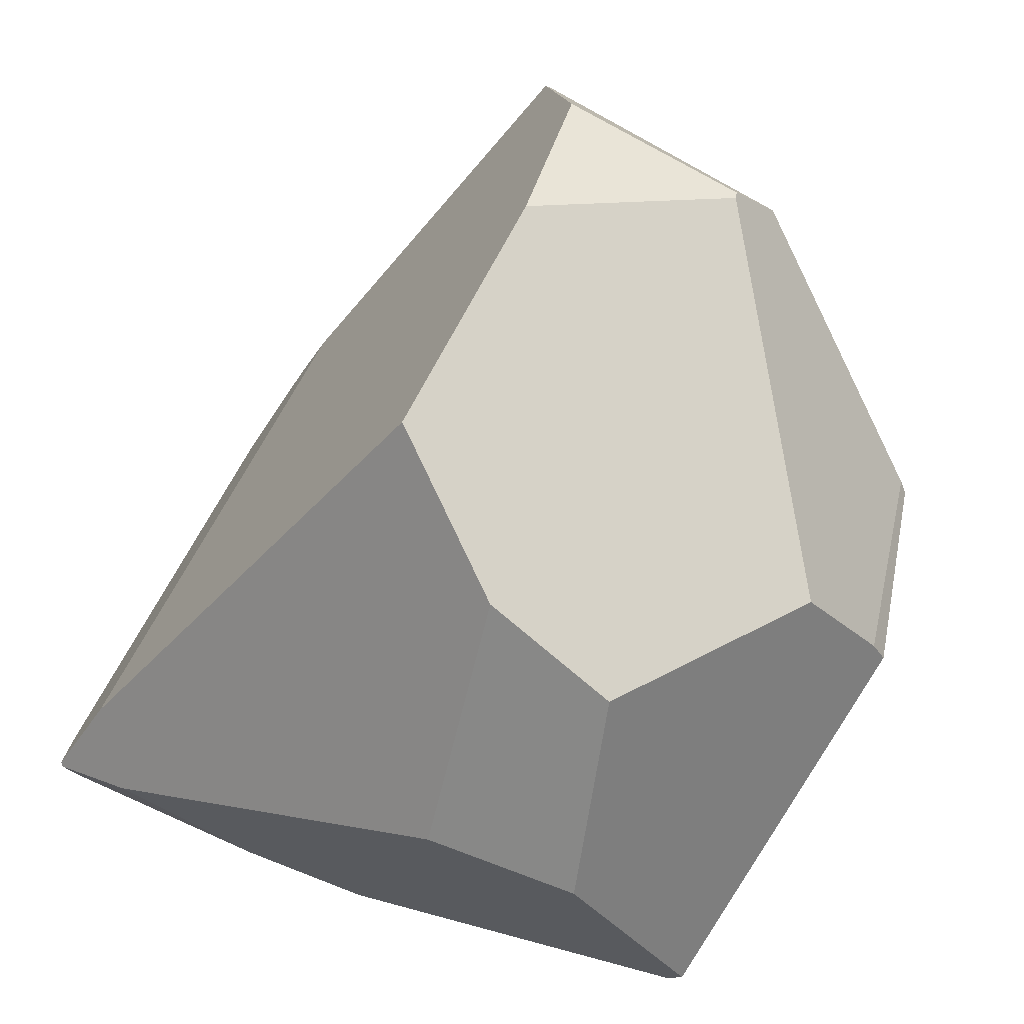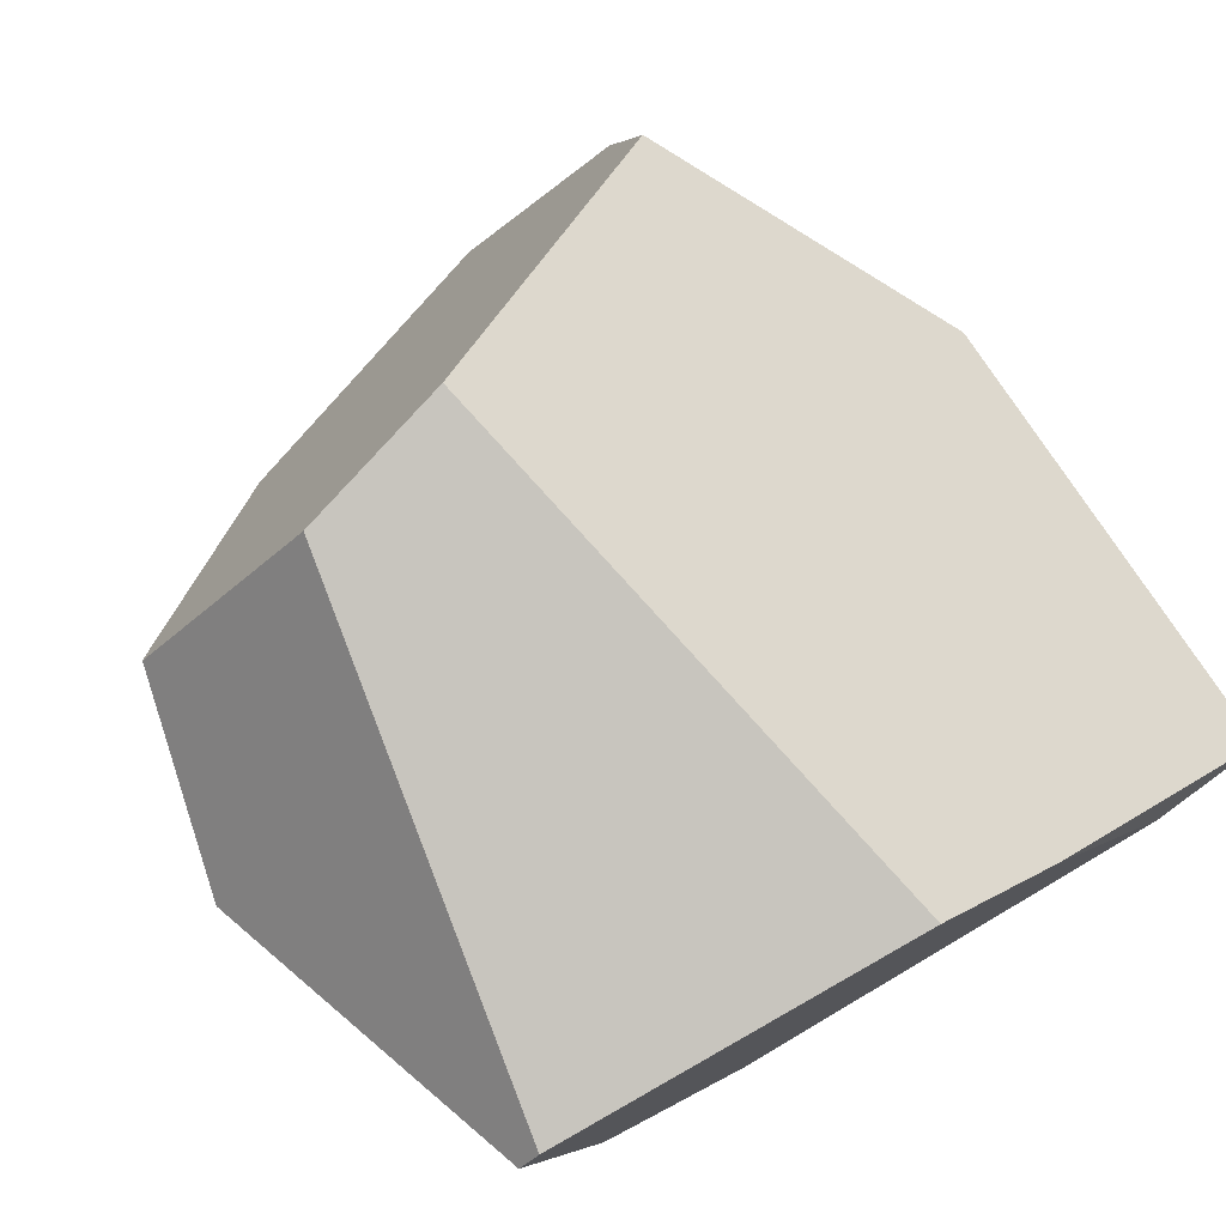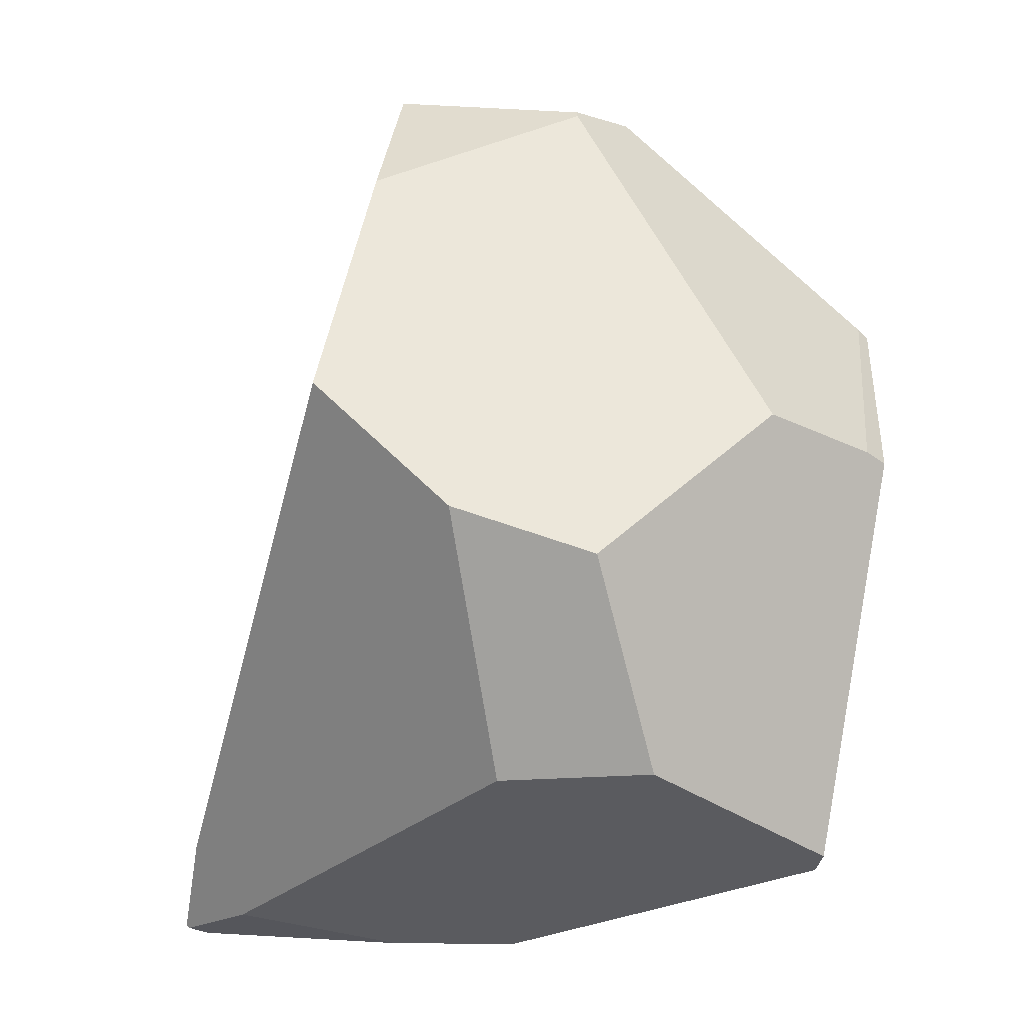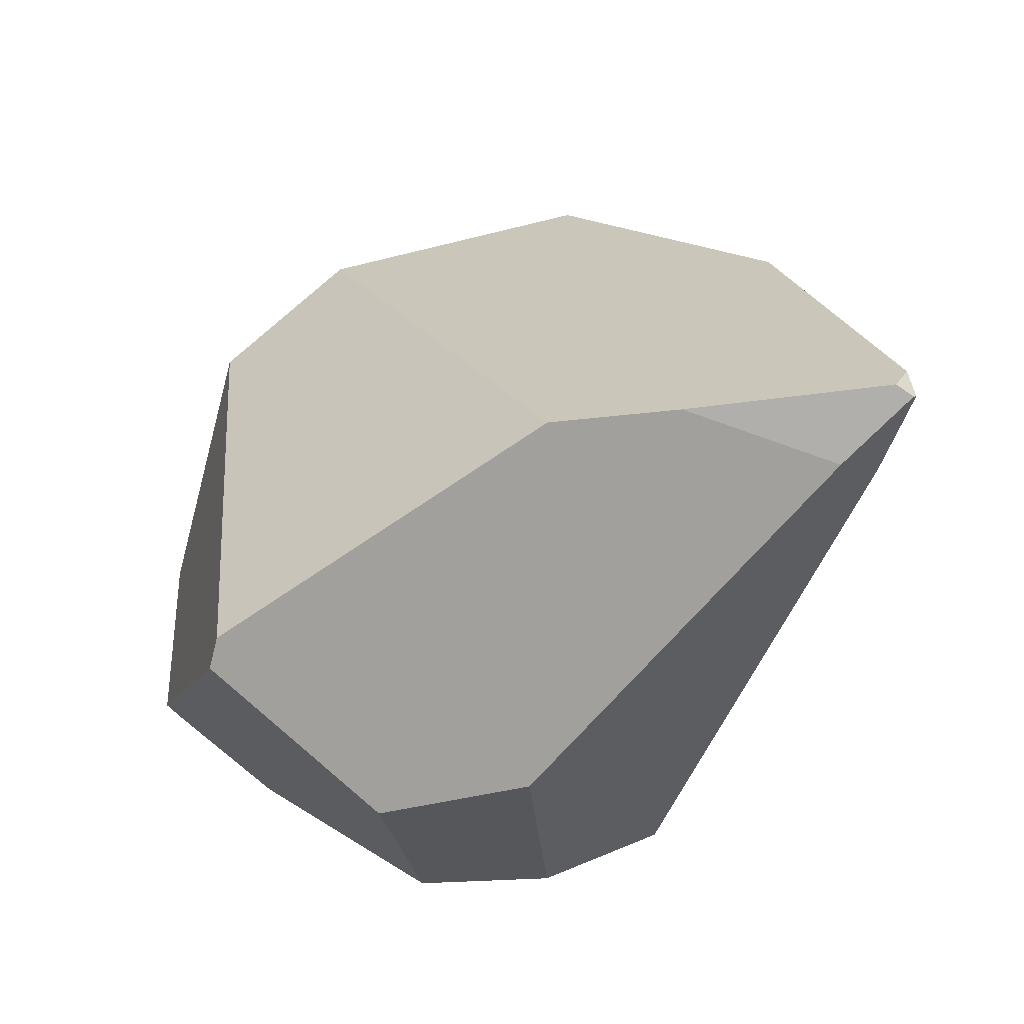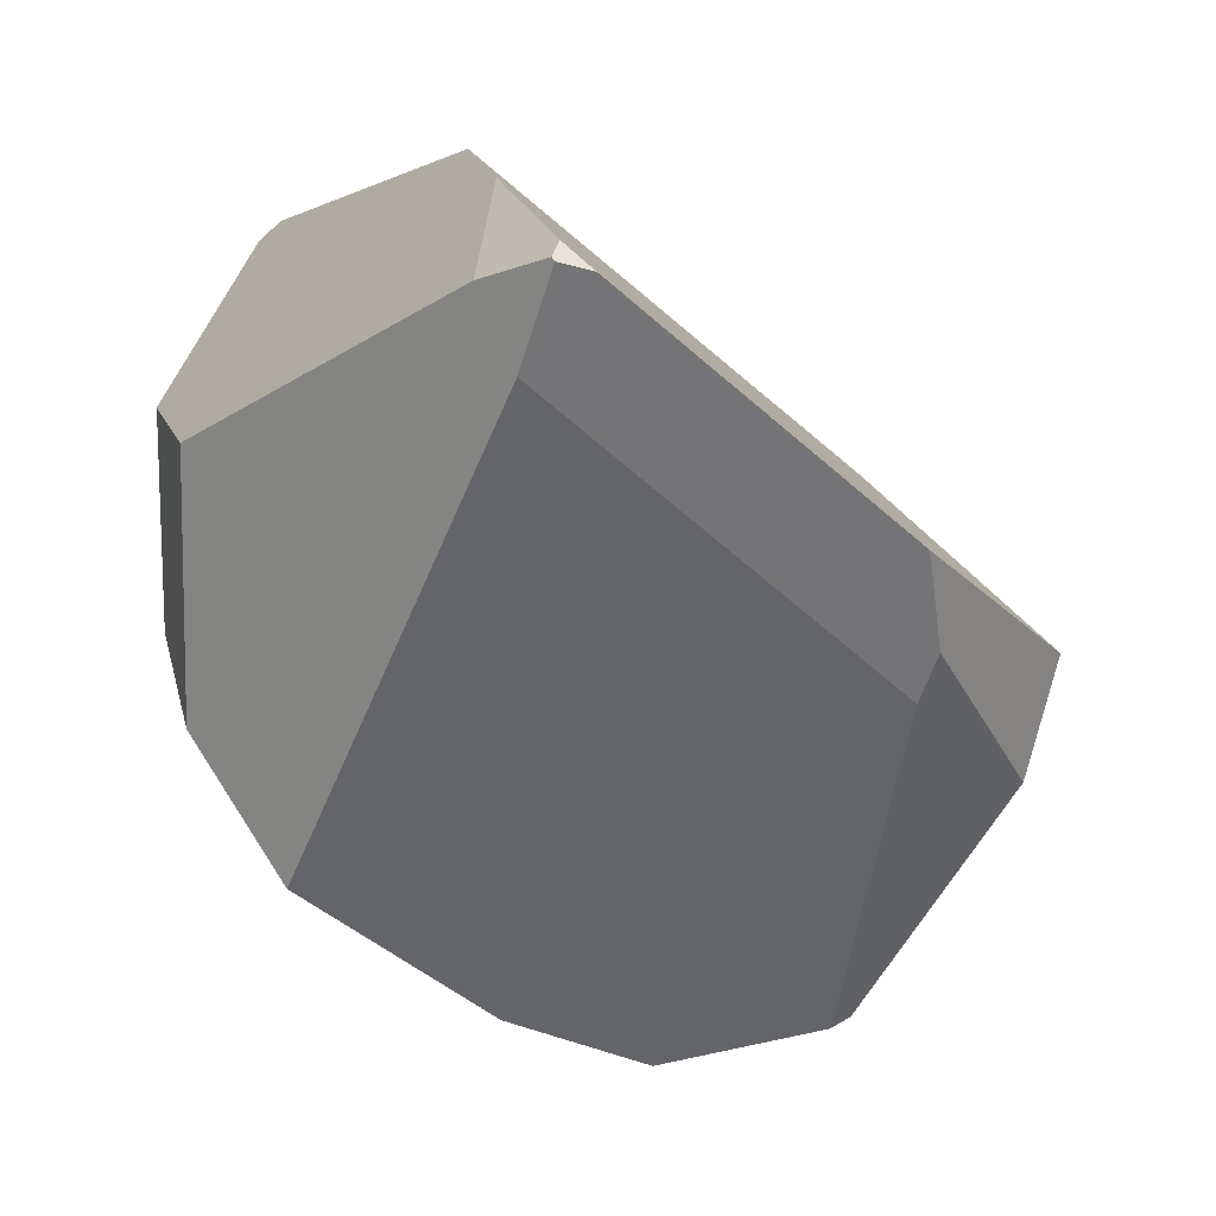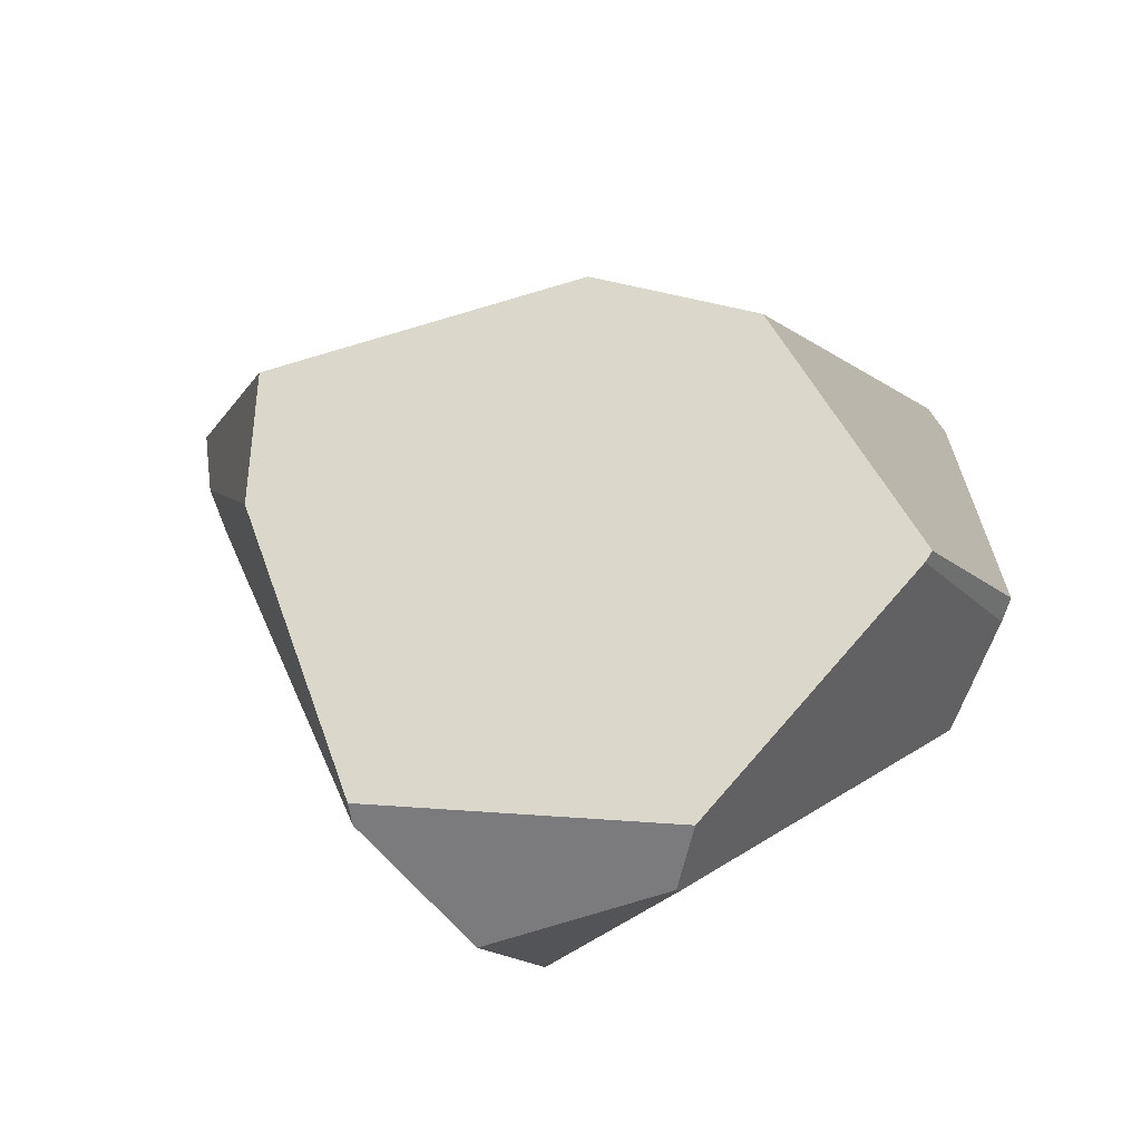
<metadata>
{"format":"obj","ext":"obj","renderer":"f3d","projection":"perspective","resolution":1024,"background":"white","views":[{"elev":-63.3,"azim":162.4,"up":"+Y"},{"elev":22.3,"azim":-32.0,"up":"+Y"},{"elev":-78.3,"azim":-175.0,"up":"+Y"},{"elev":63.3,"azim":1.8,"up":"+Z"},{"elev":18.0,"azim":85.8,"up":"+Z"},{"elev":-40.9,"azim":-145.6,"up":"+Z"}]}
</metadata>
<code>
g  Instance
v -2.464 -48.34 8.364
v -2.392 -48.37 8.324
v -2.405 -48.23 8.271
v -2.405 -48.23 8.271
v -2.392 -48.37 8.324
v -2.38 -48.36 8.312
v -3.762 -49.69 6.265
v -4.299 -49.79 6.473
v -3.268 -49.31 5.813
v -3.268 -49.31 5.813
v -4.299 -49.79 6.473
v -3.542 -48.52 5.122
v -3.542 -48.52 5.122
v -4.299 -49.79 6.473
v -4.391 -48.16 4.951
v -4.391 -48.16 4.951
v -4.299 -49.79 6.473
v -5.033 -49.25 6.102
v -4.445 -49.8 7.345
v -5.101 -49.41 7.865
v -4.299 -49.79 6.473
v -4.299 -49.79 6.473
v -5.101 -49.41 7.865
v -5.033 -49.25 6.102
v -5.033 -49.25 6.102
v -5.101 -49.41 7.865
v -5.419 -49.01 6.33
v -5.419 -49.01 6.33
v -5.101 -49.41 7.865
v -5.49 -48.97 6.391
v -3.816 -48.59 8.438
v -5.072 -49.32 7.952
v -3.3 -48.51 8.421
v -3.3 -48.51 8.421
v -5.072 -49.32 7.952
v -2.667 -48.61 8.195
v -2.667 -48.61 8.195
v -5.072 -49.32 7.952
v -3.847 -49.67 7.359
v -3.847 -49.67 7.359
v -5.072 -49.32 7.952
v -4.445 -49.8 7.345
v -4.445 -49.8 7.345
v -5.072 -49.32 7.952
v -5.101 -49.41 7.865
v -4.299 -49.79 6.473
v -3.762 -49.69 6.265
v -4.445 -49.8 7.345
v -4.445 -49.8 7.345
v -3.762 -49.69 6.265
v -3.847 -49.67 7.359
v -5.033 -49.25 6.102
v -5.419 -49.01 6.33
v -4.391 -48.16 4.951
v -4.391 -48.16 4.951
v -5.419 -49.01 6.33
v -4.393 -48.13 4.937
v -4.393 -48.13 4.937
v -5.419 -49.01 6.33
v -4.602 -47.94 5.027
v -4.602 -47.94 5.027
v -5.419 -49.01 6.33
v -5.52 -48.13 5.964
v -4.393 -48.13 4.937
v -3.656 -47.92 4.847
v -4.391 -48.16 4.951
v -4.391 -48.16 4.951
v -3.656 -47.92 4.847
v -3.542 -48.52 5.122
v -2.962 -46.97 6.776
v -3.597 -46.51 6.024
v -2.834 -47.05 7.194
v -2.834 -47.05 7.194
v -3.597 -46.51 6.024
v -3.748 -46.36 6.49
v -5.291 -47.43 6.818
v -5.072 -49.32 7.952
v -4.803 -46.97 6.913
v -4.803 -46.97 6.913
v -5.072 -49.32 7.952
v -3.816 -48.59 8.438
v -5.419 -49.01 6.33
v -5.49 -48.97 6.391
v -5.52 -48.13 5.964
v -5.52 -48.13 5.964
v -5.49 -48.97 6.391
v -5.554 -48.14 6.006
v -4.602 -47.94 5.027
v -3.645 -47.14 5.039
v -4.393 -48.13 4.937
v -4.393 -48.13 4.937
v -3.645 -47.14 5.039
v -3.656 -47.92 4.847
v -3.656 -47.92 4.847
v -3.645 -47.14 5.039
v -3.604 -47.23 5.01
v -2.405 -48.23 8.271
v -2.38 -48.36 8.312
v -2.834 -47.05 7.194
v -2.834 -47.05 7.194
v -2.38 -48.36 8.312
v -2.962 -46.97 6.776
v -2.962 -46.97 6.776
v -2.38 -48.36 8.312
v -3.016 -47.04 6.565
v -3.016 -47.04 6.565
v -2.38 -48.36 8.312
v -2.482 -48.48 7.915
v -2.667 -48.61 8.195
v -2.392 -48.37 8.324
v -3.3 -48.51 8.421
v -3.3 -48.51 8.421
v -2.392 -48.37 8.324
v -2.464 -48.34 8.364
v -3.816 -48.59 8.438
v -3.3 -48.51 8.421
v -4.803 -46.97 6.913
v -4.803 -46.97 6.913
v -3.3 -48.51 8.421
v -3.748 -46.36 6.49
v -3.748 -46.36 6.49
v -3.3 -48.51 8.421
v -2.834 -47.05 7.194
v -2.834 -47.05 7.194
v -3.3 -48.51 8.421
v -2.405 -48.23 8.271
v -2.405 -48.23 8.271
v -3.3 -48.51 8.421
v -2.464 -48.34 8.364
v -5.072 -49.32 7.952
v -5.291 -47.43 6.818
v -5.101 -49.41 7.865
v -5.101 -49.41 7.865
v -5.291 -47.43 6.818
v -5.49 -48.97 6.391
v -5.49 -48.97 6.391
v -5.291 -47.43 6.818
v -5.554 -48.14 6.006
v -2.962 -46.97 6.776
v -3.016 -47.04 6.565
v -3.597 -46.51 6.024
v -3.597 -46.51 6.024
v -3.016 -47.04 6.565
v -3.645 -47.14 5.039
v -3.645 -47.14 5.039
v -3.016 -47.04 6.565
v -3.604 -47.23 5.01
v -3.762 -49.69 6.265
v -3.268 -49.31 5.813
v -3.847 -49.67 7.359
v -3.847 -49.67 7.359
v -3.268 -49.31 5.813
v -2.667 -48.61 8.195
v -2.667 -48.61 8.195
v -3.268 -49.31 5.813
v -2.392 -48.37 8.324
v -2.392 -48.37 8.324
v -3.268 -49.31 5.813
v -2.38 -48.36 8.312
v -2.38 -48.36 8.312
v -3.268 -49.31 5.813
v -2.482 -48.48 7.915
v -5.52 -48.13 5.964
v -5.554 -48.14 6.006
v -4.602 -47.94 5.027
v -4.602 -47.94 5.027
v -5.554 -48.14 6.006
v -3.645 -47.14 5.039
v -3.645 -47.14 5.039
v -5.554 -48.14 6.006
v -3.597 -46.51 6.024
v -3.597 -46.51 6.024
v -5.554 -48.14 6.006
v -3.748 -46.36 6.49
v -3.748 -46.36 6.49
v -5.554 -48.14 6.006
v -4.803 -46.97 6.913
v -4.803 -46.97 6.913
v -5.554 -48.14 6.006
v -5.291 -47.43 6.818
v -3.016 -47.04 6.565
v -2.482 -48.48 7.915
v -3.604 -47.23 5.01
v -3.604 -47.23 5.01
v -2.482 -48.48 7.915
v -3.656 -47.92 4.847
v -3.656 -47.92 4.847
v -2.482 -48.48 7.915
v -3.542 -48.52 5.122
v -3.542 -48.52 5.122
v -2.482 -48.48 7.915
v -3.268 -49.31 5.813
f 1 2 3
f 4 5 6
f 7 8 9
f 10 11 12
f 13 14 15
f 16 17 18
f 19 20 21
f 22 23 24
f 25 26 27
f 28 29 30
f 31 32 33
f 34 35 36
f 37 38 39
f 40 41 42
f 43 44 45
f 46 47 48
f 49 50 51
f 52 53 54
f 55 56 57
f 58 59 60
f 61 62 63
f 64 65 66
f 67 68 69
f 70 71 72
f 73 74 75
f 76 77 78
f 79 80 81
f 82 83 84
f 85 86 87
f 88 89 90
f 91 92 93
f 94 95 96
f 97 98 99
f 100 101 102
f 103 104 105
f 106 107 108
f 109 110 111
f 112 113 114
f 115 116 117
f 118 119 120
f 121 122 123
f 124 125 126
f 127 128 129
f 130 131 132
f 133 134 135
f 136 137 138
f 139 140 141
f 142 143 144
f 145 146 147
f 148 149 150
f 151 152 153
f 154 155 156
f 157 158 159
f 160 161 162
f 163 164 165
f 166 167 168
f 169 170 171
f 172 173 174
f 175 176 177
f 178 179 180
f 181 182 183
f 184 185 186
f 187 188 189
f 190 191 192

</code>
